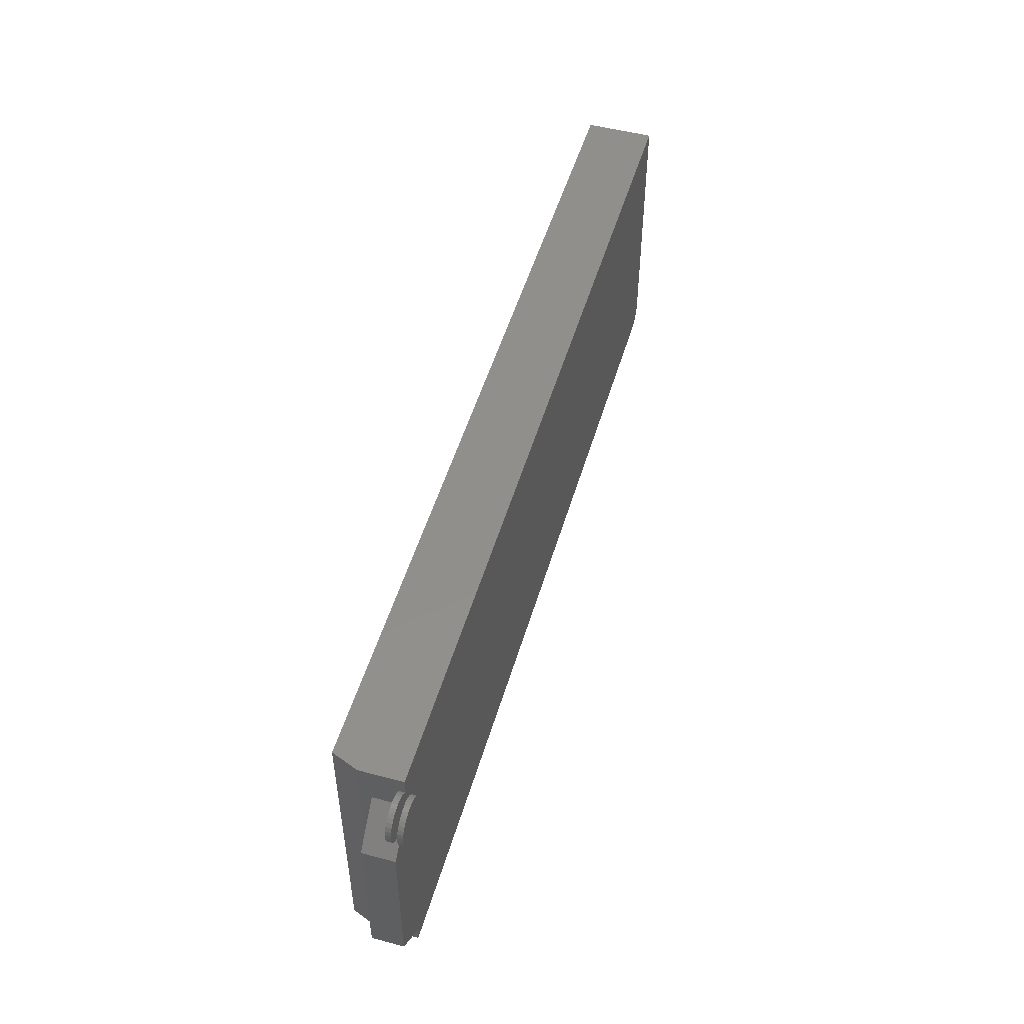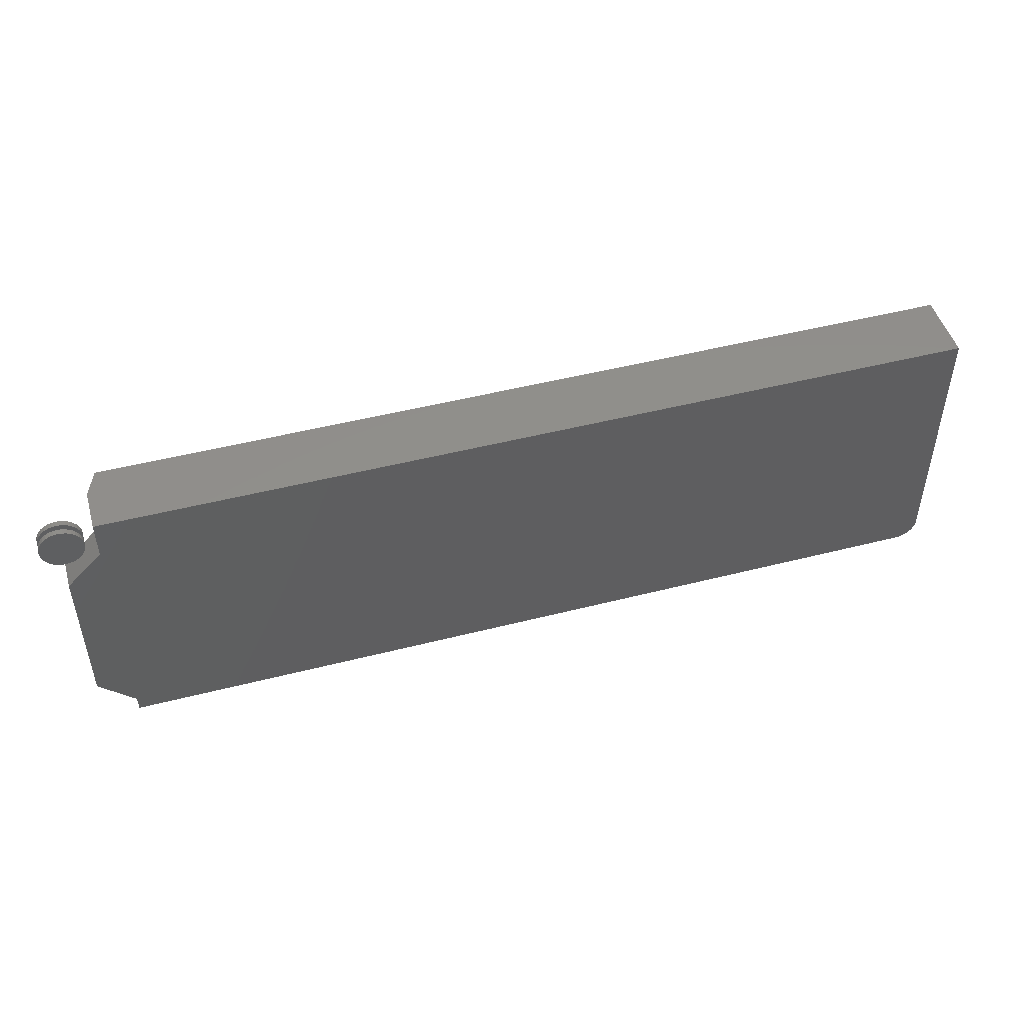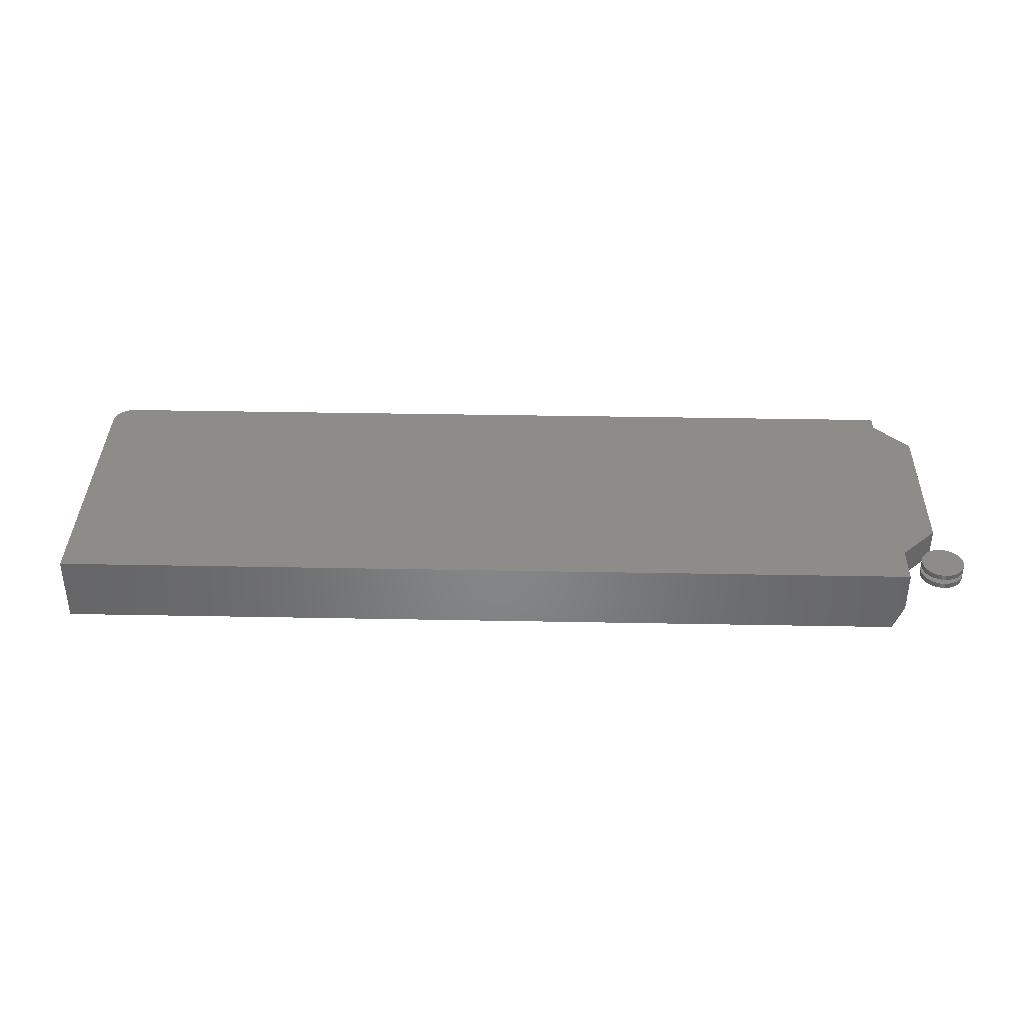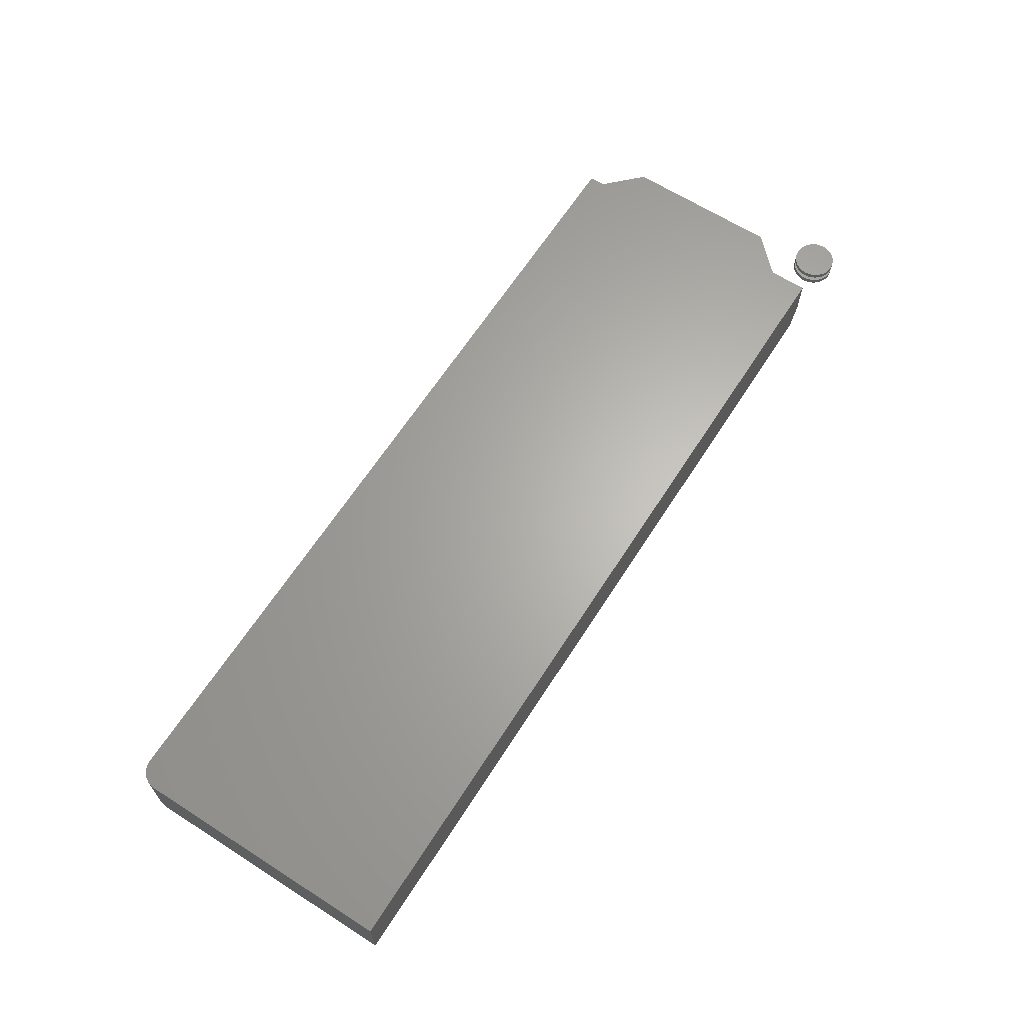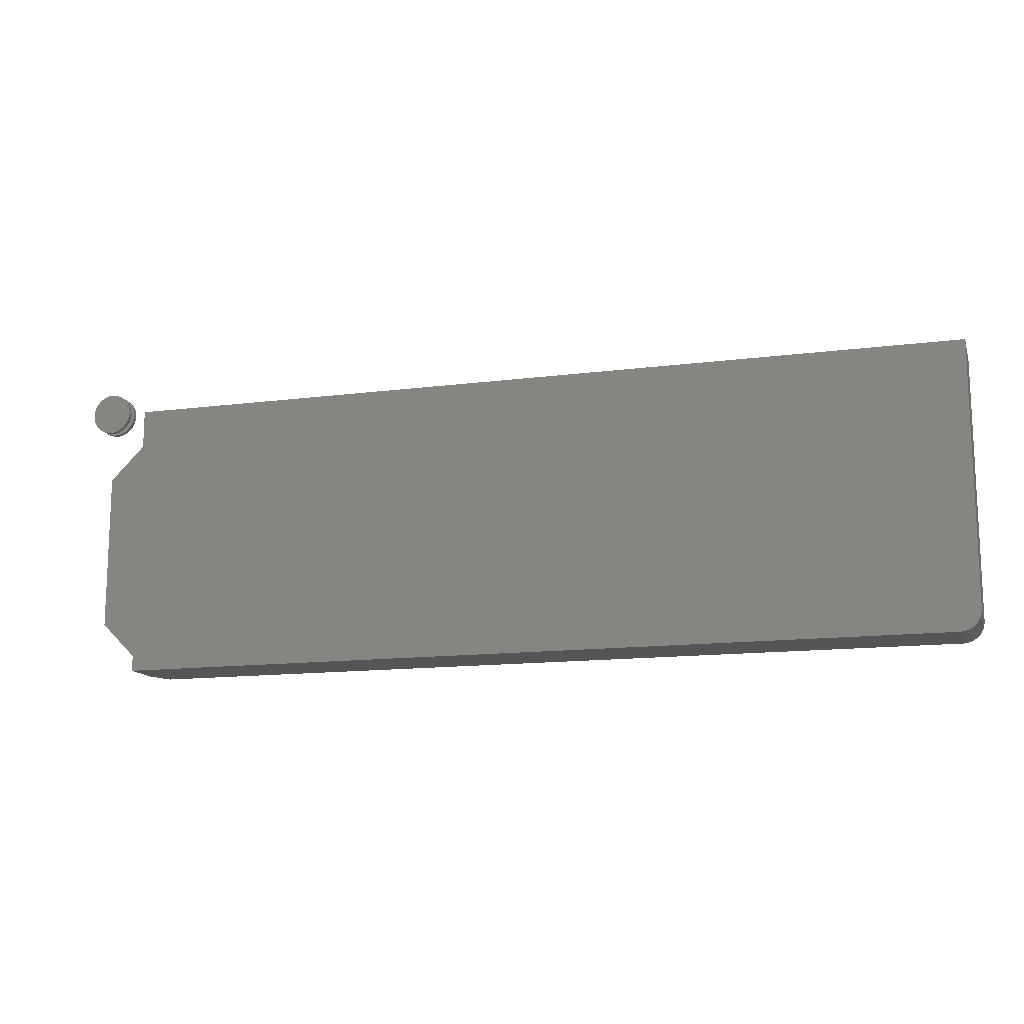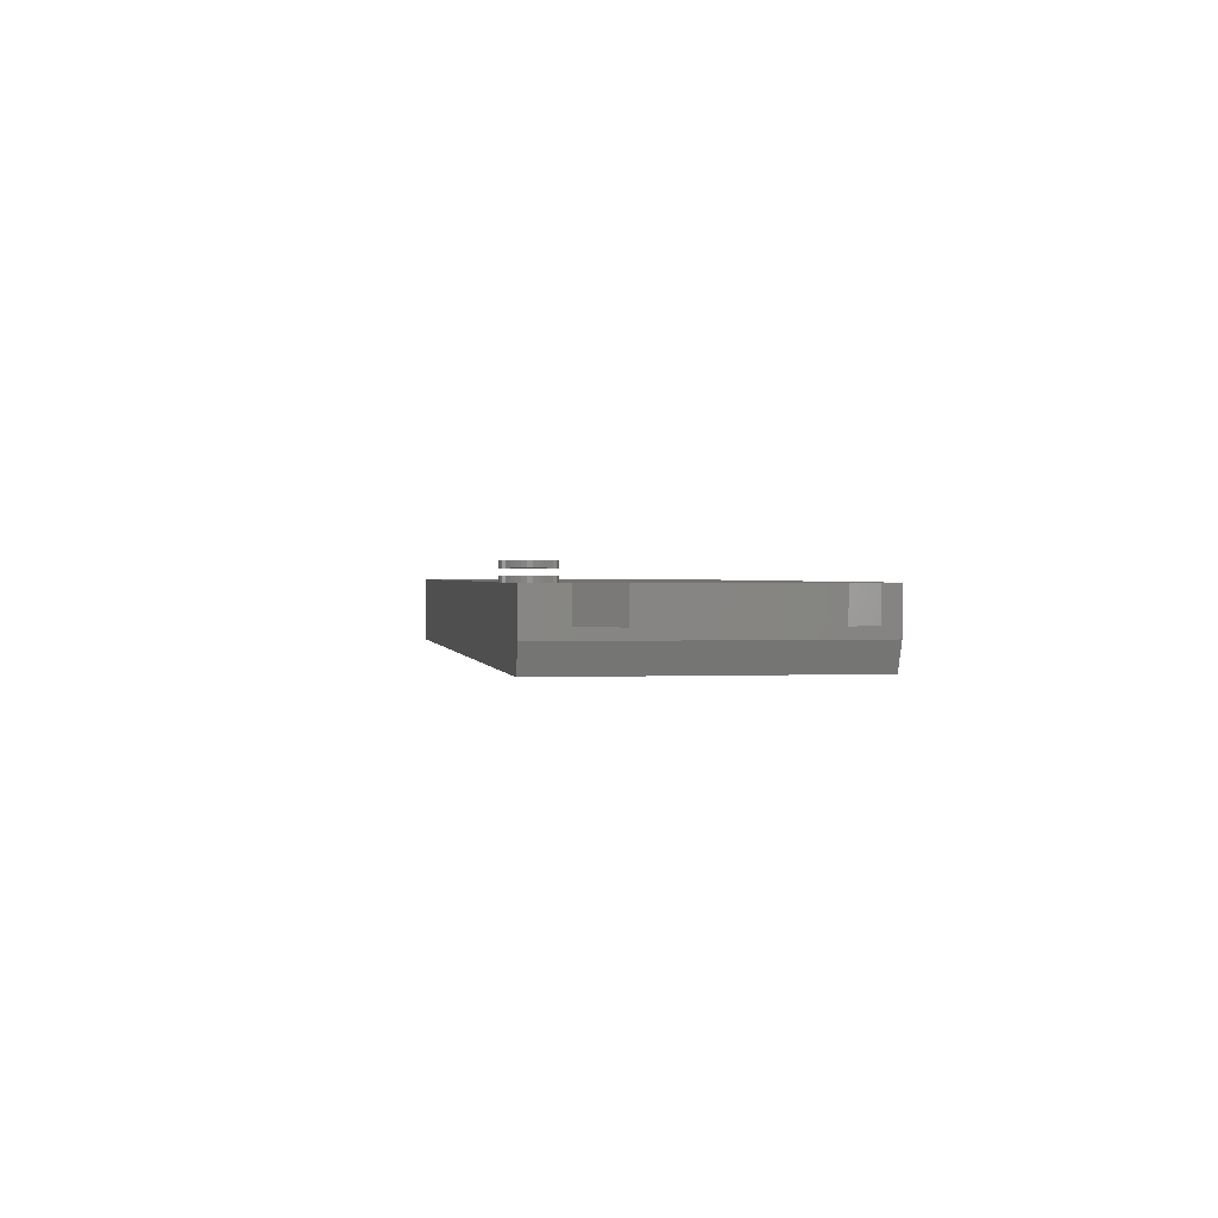
<metadata>
{"format":"stl","ext":"stl","renderer":"f3d","projection":"perspective","resolution":1024,"background":"white","views":[{"elev":50.6,"azim":106.2,"up":"+Z"},{"elev":48.2,"azim":164.0,"up":"+Z"},{"elev":37.2,"azim":1.4,"up":"+Y"},{"elev":64.6,"azim":-57.3,"up":"+Y"},{"elev":-13.7,"azim":-163.8,"up":"+Z"},{"elev":1.0,"azim":80.6,"up":"+Y"}]}
</metadata>
<code>
# stl→obj: 162 verts, 312 faces
v -0.6233 2.826e-18 -0.1869
v -0.6291 2.274e-18 -0.1851
v -0.6172 3.469e-18 -0.1875
v -0.6484 1.735e-18 -0.1562
v -0.6484 2.363e-17 0.2382
v 0.6562 1.685e-16 0.2382
v 0.6562 1.652e-16 0.1797
v 0.709 1.682e-16 0.127
v 0.709 1.549e-16 -0.1113
v -0.6478 1.463e-18 -0.1623
v 0.6562 1.462e-16 -0.1641
v 0.6562 1.448e-16 -0.1875
v -0.6345 1.834e-18 -0.1822
v -0.6393 1.524e-18 -0.1783
v -0.6432 1.356e-18 -0.1736
v -0.6461 1.335e-18 -0.1682
v 0.709 -0.04688 -0.1113
v 0.709 -0.04688 0.127
v 0.6562 -0.04688 -0.1641
v 0.6562 -0.04688 0.1797
v 0.6562 -0.0625 -0.1875
v 0.6562 -0.0625 0.2382
v -0.6345 -0.1016 -0.1822
v -0.6461 -0.1016 -0.1682
v -0.6432 -0.1016 -0.1736
v -0.6393 -0.1016 -0.1783
v 0.6406 -0.1016 0.2382
v -0.6484 -0.1016 0.2382
v -0.6484 -0.1016 -0.1562
v -0.6478 -0.1016 -0.1623
v 0.6406 -0.1016 -0.1875
v -0.6291 -0.1016 -0.1851
v -0.6233 -0.1016 -0.1869
v -0.6172 -0.1016 -0.1875
v 0.6711 0.02344 0.2318
v 0.6711 0.01562 0.2318
v 0.6717 0.02344 0.238
v 0.6717 0.01562 0.238
v 0.6735 0.02344 0.2439
v 0.6735 0.01562 0.2439
v 0.6764 0.02344 0.2494
v 0.6764 0.01562 0.2494
v 0.6803 0.02344 0.2542
v 0.6803 0.01562 0.2542
v 0.6851 0.02344 0.2581
v 0.6851 0.01562 0.2581
v 0.6905 0.02344 0.261
v 0.6905 0.01562 0.261
v 0.6965 0.02344 0.2628
v 0.6965 0.01562 0.2628
v 0.7026 0.02344 0.2634
v 0.7026 0.01562 0.2634
v 0.7088 0.02344 0.2628
v 0.7088 0.01562 0.2628
v 0.7147 0.02344 0.261
v 0.7147 0.01562 0.261
v 0.7202 0.02344 0.2581
v 0.7202 0.01562 0.2581
v 0.725 0.02344 0.2542
v 0.725 0.01562 0.2542
v 0.7289 0.02344 0.2494
v 0.7289 0.01562 0.2494
v 0.7318 0.02344 0.2439
v 0.7318 0.01562 0.2439
v 0.7336 0.02344 0.238
v 0.7336 0.01562 0.238
v 0.7342 0.02344 0.2318
v 0.7342 0.01562 0.2318
v 0.6711 0.007812 0.2318
v 0.6711 1.856e-16 0.2318
v 0.6717 0.007812 0.238
v 0.6717 1.86e-16 0.238
v 0.6735 0.007812 0.2439
v 0.6735 1.865e-16 0.2439
v 0.6764 0.007812 0.2494
v 0.6764 1.871e-16 0.2494
v 0.6803 0.007812 0.2542
v 0.6803 1.878e-16 0.2542
v 0.6851 0.007812 0.2581
v 0.6851 1.886e-16 0.2581
v 0.6905 0.007812 0.261
v 0.6905 1.894e-16 0.261
v 0.6965 0.007812 0.2628
v 0.6965 1.901e-16 0.2628
v 0.7026 0.007812 0.2634
v 0.7026 1.908e-16 0.2634
v 0.7088 0.007812 0.2628
v 0.7088 1.915e-16 0.2628
v 0.7147 0.007812 0.261
v 0.7147 1.92e-16 0.261
v 0.7202 0.007812 0.2581
v 0.7202 1.925e-16 0.2581
v 0.725 0.007812 0.2542
v 0.725 1.928e-16 0.2542
v 0.7289 0.007812 0.2494
v 0.7289 1.93e-16 0.2494
v 0.7318 0.007812 0.2439
v 0.7318 1.93e-16 0.2439
v 0.7336 0.007812 0.238
v 0.7336 1.929e-16 0.238
v 0.7342 0.007812 0.2318
v 0.7342 1.926e-16 0.2318
v 0.7336 0.02344 0.2257
v 0.7336 0.01562 0.2257
v 0.7318 0.02344 0.2197
v 0.7318 0.01562 0.2197
v 0.7289 0.02344 0.2143
v 0.7289 0.01562 0.2143
v 0.725 0.02344 0.2095
v 0.725 0.01562 0.2095
v 0.7202 0.02344 0.2056
v 0.7202 0.01562 0.2056
v 0.7147 0.02344 0.2027
v 0.7147 0.01562 0.2027
v 0.7088 0.02344 0.2009
v 0.7088 0.01562 0.2009
v 0.7026 0.02344 0.2002
v 0.7026 0.01562 0.2002
v 0.6965 0.02344 0.2009
v 0.6965 0.01562 0.2009
v 0.6905 0.02344 0.2027
v 0.6905 0.01562 0.2027
v 0.6851 0.02344 0.2056
v 0.6851 0.01562 0.2056
v 0.6803 0.02344 0.2095
v 0.6803 0.01562 0.2095
v 0.6764 0.02344 0.2143
v 0.6764 0.01562 0.2143
v 0.6735 0.02344 0.2197
v 0.6735 0.01562 0.2197
v 0.6717 0.02344 0.2257
v 0.6717 0.01562 0.2257
v 0.7336 0.007812 0.2257
v 0.7336 1.922e-16 0.2257
v 0.7318 0.007812 0.2197
v 0.7318 1.917e-16 0.2197
v 0.7289 0.007812 0.2143
v 0.7289 1.91e-16 0.2143
v 0.725 0.007812 0.2095
v 0.725 1.903e-16 0.2095
v 0.7202 0.007812 0.2056
v 0.7202 1.896e-16 0.2056
v 0.7147 0.007812 0.2027
v 0.7147 1.888e-16 0.2027
v 0.7088 0.007812 0.2009
v 0.7088 1.88e-16 0.2009
v 0.7026 0.007812 0.2002
v 0.7026 1.873e-16 0.2002
v 0.6965 0.007812 0.2009
v 0.6965 1.867e-16 0.2009
v 0.6905 0.007812 0.2027
v 0.6905 1.861e-16 0.2027
v 0.6851 0.007812 0.2056
v 0.6851 1.857e-16 0.2056
v 0.6803 0.007812 0.2095
v 0.6803 1.854e-16 0.2095
v 0.6764 0.007812 0.2143
v 0.6764 1.852e-16 0.2143
v 0.6735 0.007812 0.2197
v 0.6735 1.852e-16 0.2197
v 0.6717 0.007812 0.2257
v 0.6717 1.853e-16 0.2257
f 1 2 3
f 4 5 6
f 4 6 7
f 4 7 8
f 4 8 9
f 4 9 10
f 11 12 3
f 11 3 2
f 11 2 13
f 11 13 14
f 11 14 15
f 11 15 16
f 11 16 10
f 11 10 9
f 17 9 18
f 18 9 8
f 19 11 17
f 17 11 9
f 18 8 20
f 20 8 7
f 19 17 20
f 20 17 18
f 12 11 21
f 21 11 19
f 21 19 22
f 22 19 20
f 22 20 6
f 6 20 7
f 23 24 25
f 23 25 26
f 27 28 29
f 27 29 30
f 27 30 31
f 30 24 23
f 30 23 32
f 30 32 33
f 30 33 34
f 30 34 31
f 34 3 31
f 31 3 12
f 31 12 21
f 28 5 29
f 29 5 4
f 3 34 1
f 1 34 33
f 1 33 2
f 2 33 32
f 2 32 13
f 13 32 23
f 13 23 14
f 14 23 26
f 14 26 15
f 15 26 25
f 15 25 16
f 16 25 24
f 16 24 10
f 10 24 30
f 10 30 4
f 4 30 29
f 5 28 6
f 6 28 27
f 6 27 22
f 27 31 22
f 22 31 21
f 35 36 37
f 37 36 38
f 37 38 39
f 39 38 40
f 39 40 41
f 41 40 42
f 41 42 43
f 43 42 44
f 43 44 45
f 45 44 46
f 45 46 47
f 47 46 48
f 47 48 49
f 49 48 50
f 49 50 51
f 51 50 52
f 51 52 53
f 53 52 54
f 53 54 55
f 55 54 56
f 55 56 57
f 57 56 58
f 57 58 59
f 59 58 60
f 59 60 61
f 61 60 62
f 61 62 63
f 63 62 64
f 63 64 65
f 65 64 66
f 65 66 67
f 67 66 68
f 69 70 71
f 71 70 72
f 71 72 73
f 73 72 74
f 73 74 75
f 75 74 76
f 75 76 77
f 77 76 78
f 77 78 79
f 79 78 80
f 79 80 81
f 81 80 82
f 81 82 83
f 83 82 84
f 83 84 85
f 85 84 86
f 85 86 87
f 87 86 88
f 87 88 89
f 89 88 90
f 89 90 91
f 91 90 92
f 91 92 93
f 93 92 94
f 93 94 95
f 95 94 96
f 95 96 97
f 97 96 98
f 97 98 99
f 99 98 100
f 99 100 101
f 101 100 102
f 67 68 103
f 103 68 104
f 103 104 105
f 105 104 106
f 105 106 107
f 107 106 108
f 107 108 109
f 109 108 110
f 109 110 111
f 111 110 112
f 111 112 113
f 113 112 114
f 113 114 115
f 115 114 116
f 115 116 117
f 117 116 118
f 117 118 119
f 119 118 120
f 119 120 121
f 121 120 122
f 121 122 123
f 123 122 124
f 123 124 125
f 125 124 126
f 125 126 127
f 127 126 128
f 127 128 129
f 129 128 130
f 129 130 131
f 131 130 132
f 131 132 35
f 35 132 36
f 101 102 133
f 133 102 134
f 133 134 135
f 135 134 136
f 135 136 137
f 137 136 138
f 137 138 139
f 139 138 140
f 139 140 141
f 141 140 142
f 141 142 143
f 143 142 144
f 143 144 145
f 145 144 146
f 145 146 147
f 147 146 148
f 147 148 149
f 149 148 150
f 149 150 151
f 151 150 152
f 151 152 153
f 153 152 154
f 153 154 155
f 155 154 156
f 155 156 157
f 157 156 158
f 157 158 159
f 159 158 160
f 159 160 161
f 161 160 162
f 161 162 69
f 69 162 70
f 81 83 85
f 81 85 87
f 89 81 87
f 79 81 89
f 91 79 89
f 77 79 91
f 93 77 91
f 75 77 93
f 95 75 93
f 73 75 95
f 97 73 95
f 71 73 97
f 99 71 97
f 135 159 133
f 157 159 135
f 137 157 135
f 155 157 137
f 139 155 137
f 153 155 139
f 141 153 139
f 151 153 141
f 143 151 141
f 149 151 143
f 147 149 143
f 145 147 143
f 159 161 133
f 133 161 69
f 133 69 101
f 101 69 71
f 101 71 99
f 52 50 48
f 54 52 48
f 54 48 56
f 56 48 46
f 56 46 58
f 58 46 44
f 58 44 60
f 60 44 42
f 60 42 62
f 62 42 40
f 62 40 64
f 64 40 38
f 64 38 66
f 104 130 106
f 106 130 128
f 106 128 108
f 108 128 126
f 108 126 110
f 110 126 124
f 110 124 112
f 112 124 122
f 112 122 114
f 114 122 120
f 114 120 118
f 114 118 116
f 66 38 68
f 68 38 36
f 68 36 104
f 104 36 132
f 104 132 130
f 47 49 51
f 47 51 53
f 55 47 53
f 45 47 55
f 57 45 55
f 43 45 57
f 59 43 57
f 41 43 59
f 61 41 59
f 39 41 61
f 63 39 61
f 37 39 63
f 65 37 63
f 105 129 103
f 127 129 105
f 107 127 105
f 125 127 107
f 109 125 107
f 123 125 109
f 111 123 109
f 121 123 111
f 113 121 111
f 119 121 113
f 117 119 113
f 115 117 113
f 129 131 103
f 103 131 35
f 103 35 67
f 67 35 37
f 67 37 65
f 86 84 82
f 88 86 82
f 88 82 90
f 90 82 80
f 90 80 92
f 92 80 78
f 92 78 94
f 94 78 76
f 94 76 96
f 96 76 74
f 96 74 98
f 98 74 72
f 98 72 100
f 134 160 136
f 136 160 158
f 136 158 138
f 138 158 156
f 138 156 140
f 140 156 154
f 140 154 142
f 142 154 152
f 142 152 144
f 144 152 150
f 144 150 148
f 144 148 146
f 100 72 102
f 102 72 70
f 102 70 134
f 134 70 162
f 134 162 160

</code>
